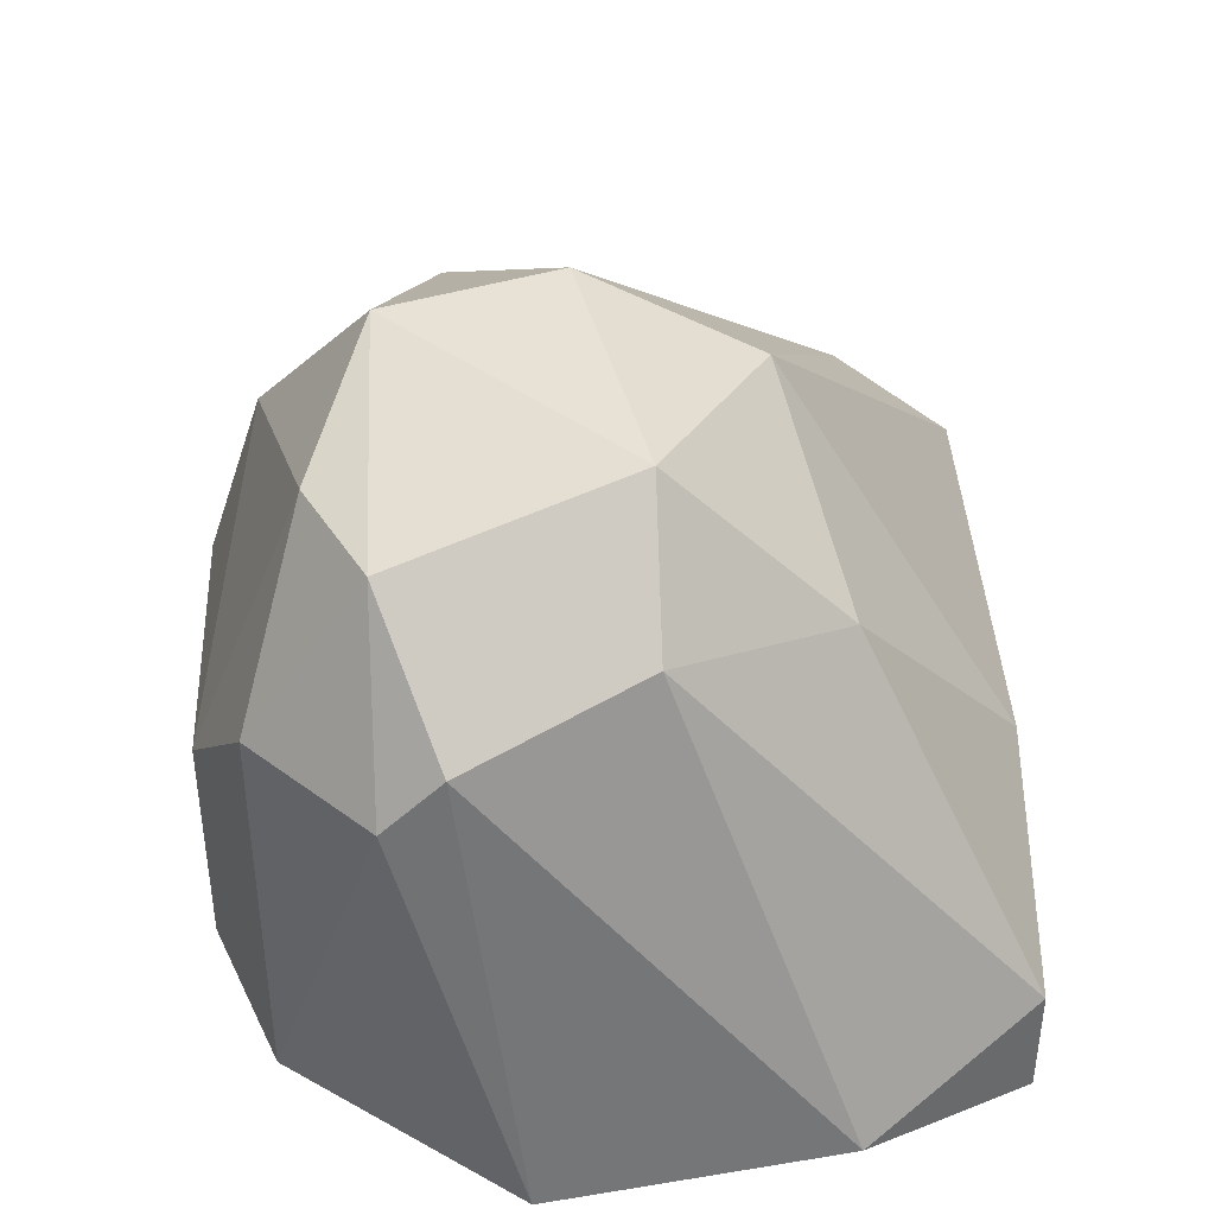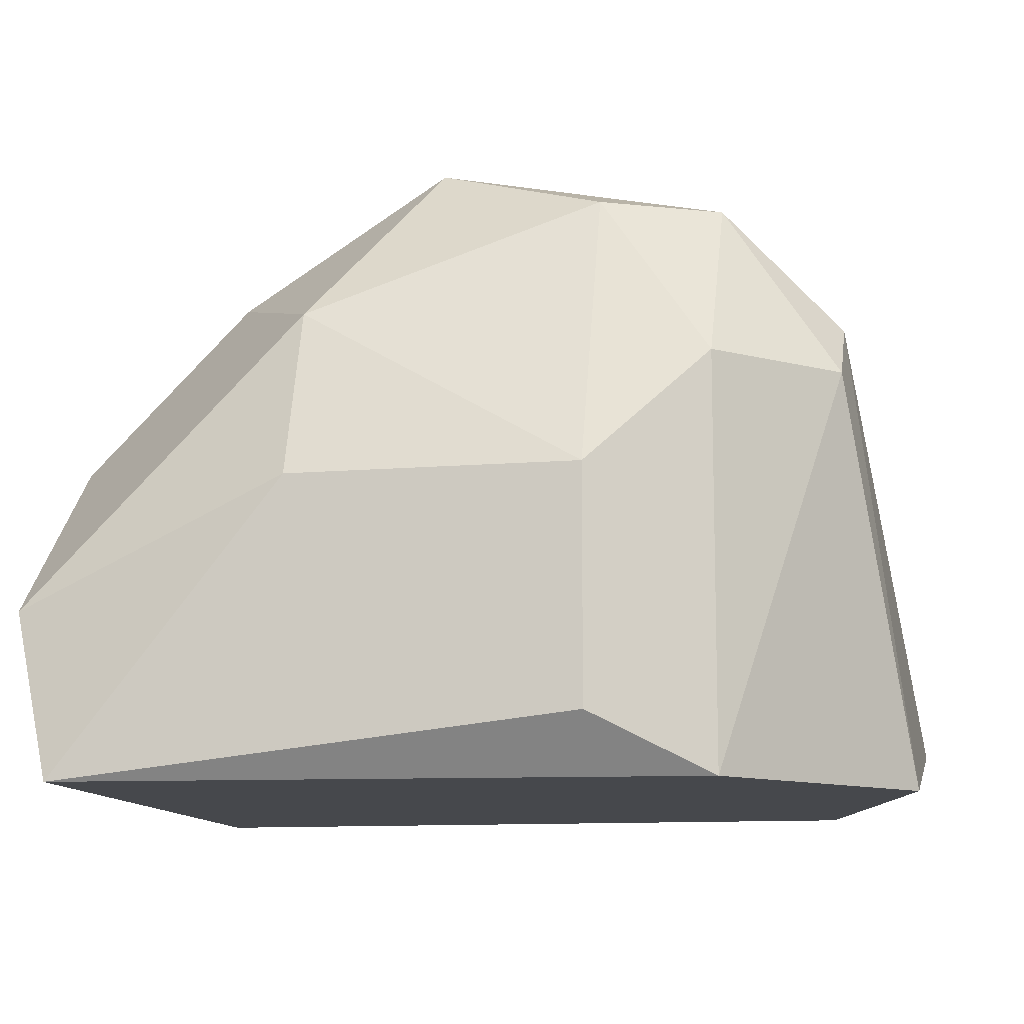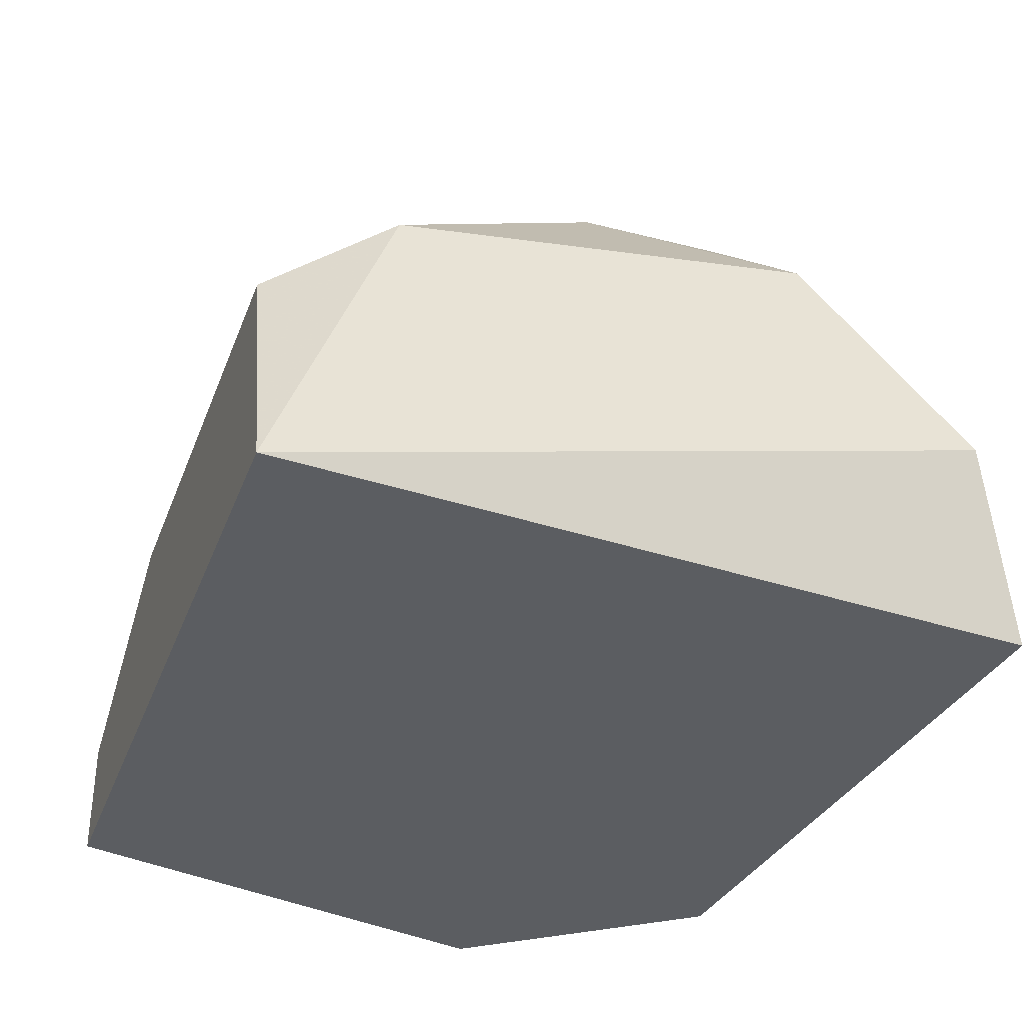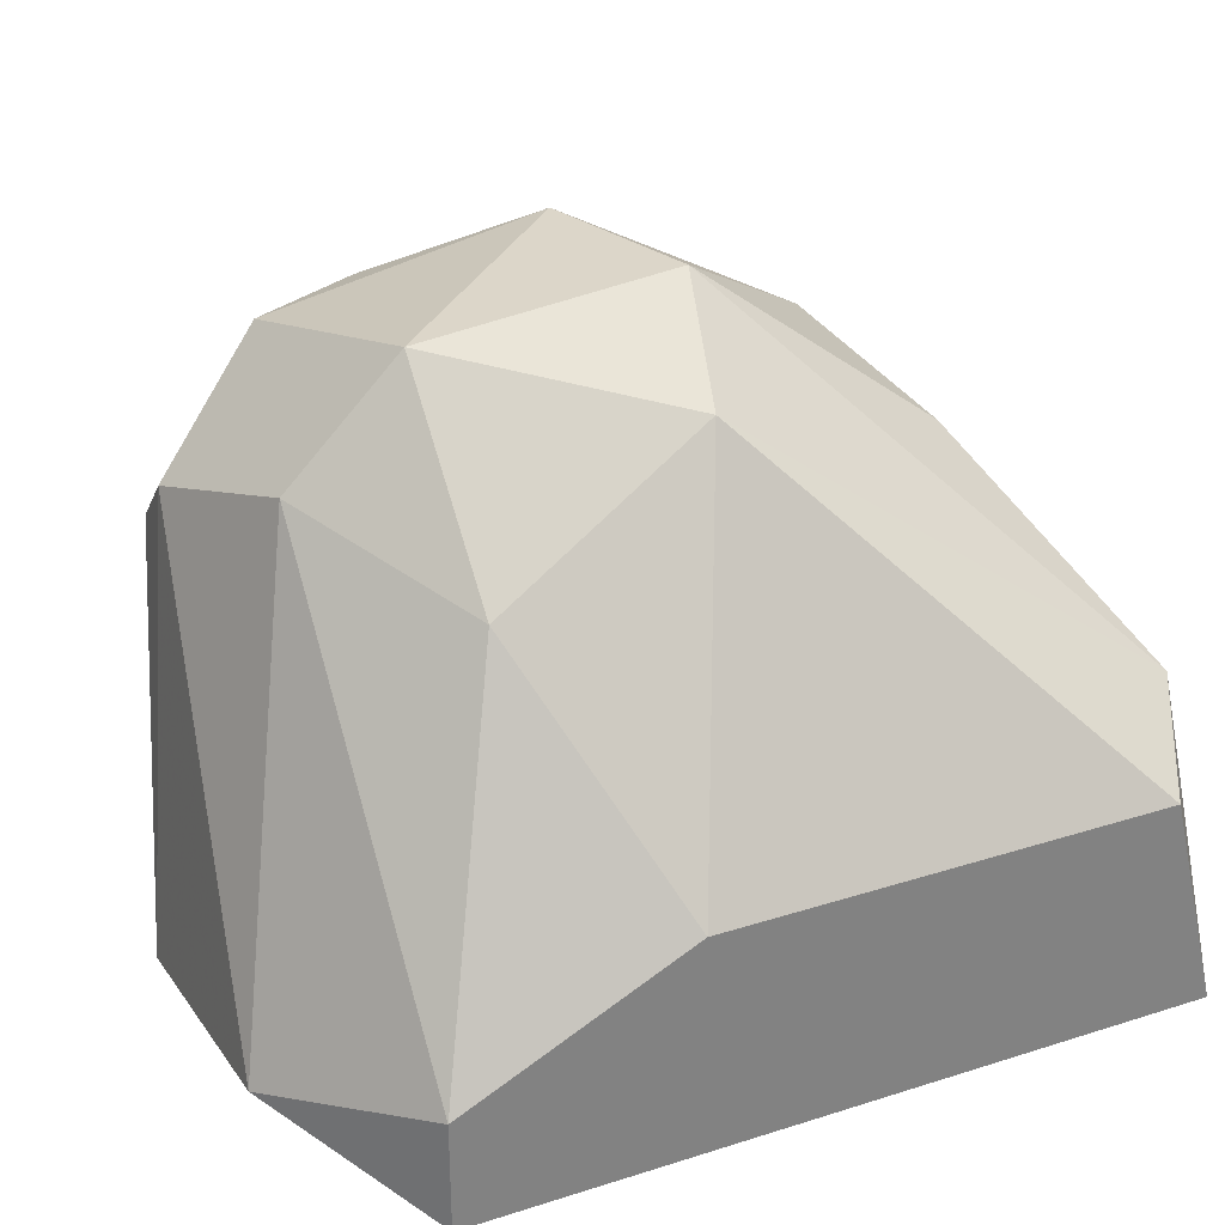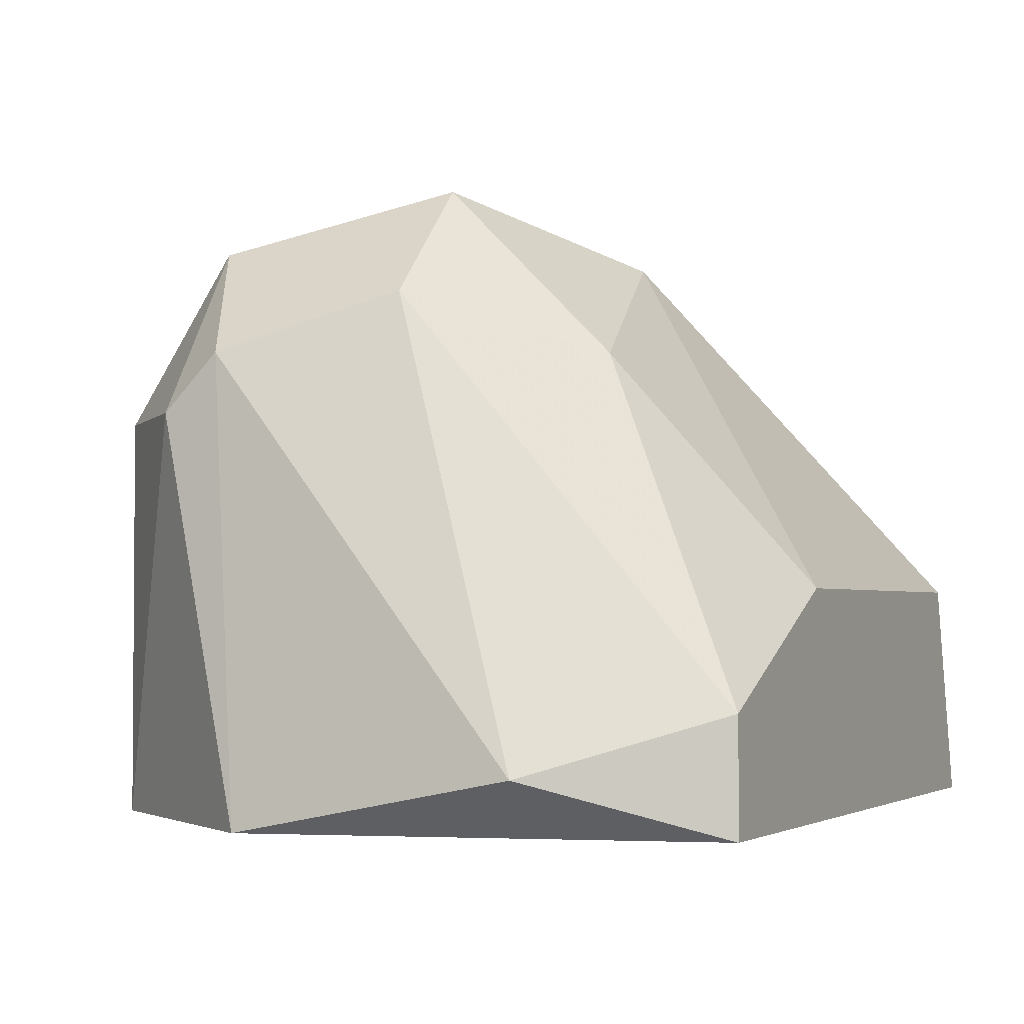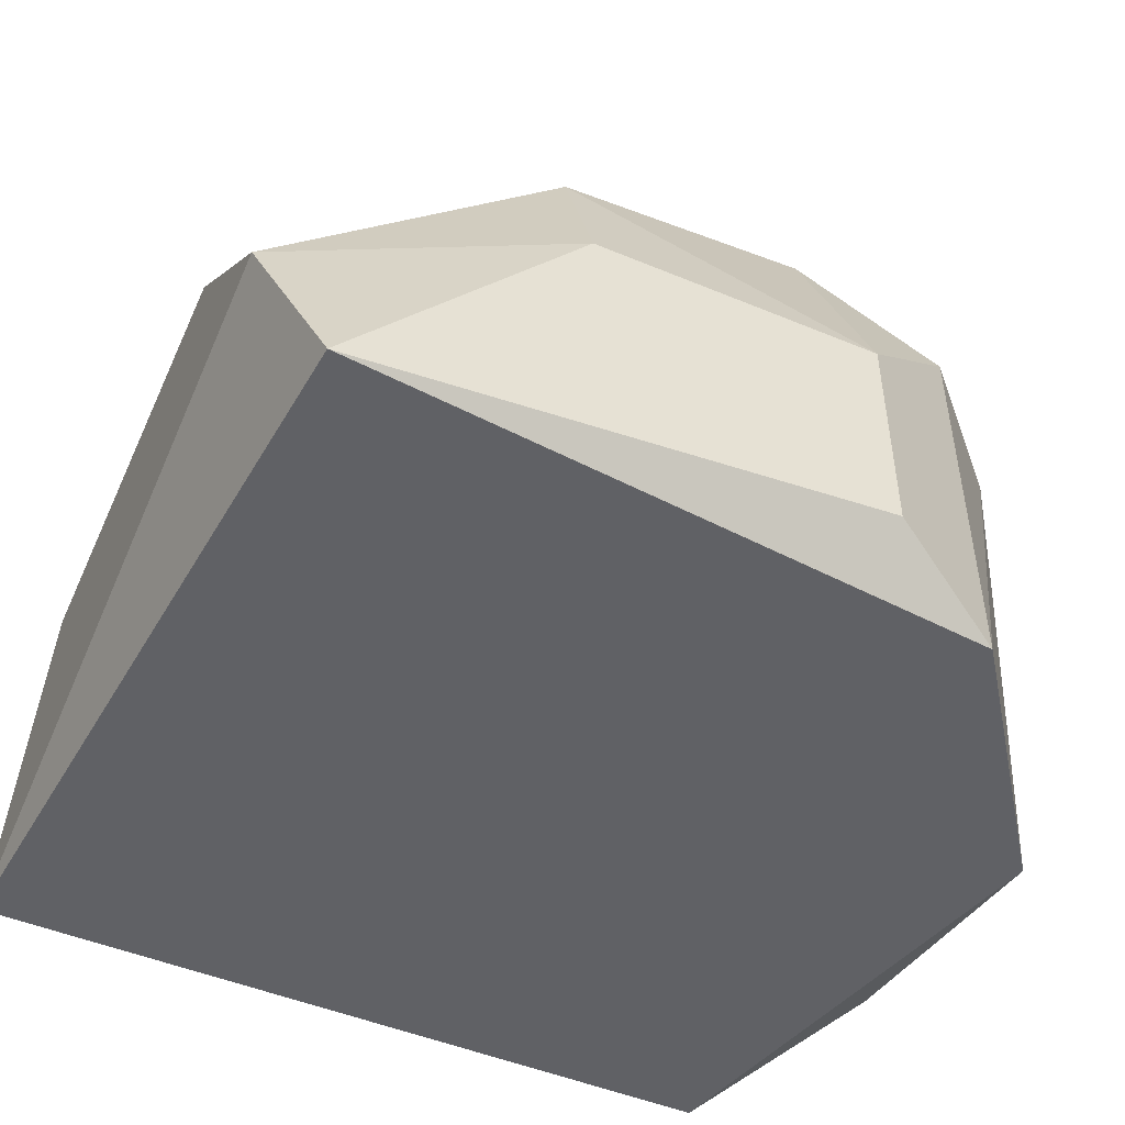
<metadata>
{"format":"obj","ext":"obj","renderer":"f3d","projection":"perspective","resolution":1024,"background":"white","views":[{"elev":40.3,"azim":-92.7,"up":"+Y"},{"elev":-11.1,"azim":-168.2,"up":"+Y"},{"elev":-35.4,"azim":70.8,"up":"+Y"},{"elev":30.2,"azim":-24.6,"up":"+Y"},{"elev":-2.6,"azim":-64.7,"up":"+Y"},{"elev":-48.8,"azim":155.1,"up":"+Y"}]}
</metadata>
<code>
v -0.6031 -0.3493 -0.7937
v -0.857 -0.5714 -1.016
v -0.857 -0.4445 -1.016
v -0.9522 -0.6032 -0.6032
v -0.5396 -0.6032 -0.6032
v -0.5714 -0.6032 -1.016
v -0.8887 -0.254 -0.7937
v -1.016 -0.6032 -0.8571
v -0.7618 -0.254 -0.9206
v -0.5714 -0.4762 -0.6032
v -0.9839 -0.3493 -0.8888
v -0.5396 -0.4127 -0.8888
v -0.9522 -0.5397 -0.6032
v -0.7618 -0.2857 -0.7302
v -0.6984 -0.3493 -0.9841
v -0.9205 -0.381 -0.9841
v -1.016 -0.5714 -0.6984
v -0.5396 -0.5079 -0.9841
v -0.5396 -0.4445 -0.6667
v -0.9205 -0.6032 -0.9841
v -0.8252 -0.4762 -0.6032
v -0.9205 -0.2857 -0.9206
v -0.9522 -0.3175 -0.7937
v -0.7301 -0.254 -0.8253
v -0.8887 -0.3493 -0.6984
v -0.6349 -0.3175 -0.8888
v -0.9839 -0.381 -0.9206
v -0.6984 -0.4445 -1.016
v -0.857 -0.2857 -0.9523
f 16 22 29
f 2 3 6
f 5 4 6
f 6 4 8
f 4 5 10
f 4 10 13
f 3 2 16
f 8 4 17
f 11 8 17
f 4 13 17
f 5 6 18
f 12 5 18
f 15 12 18
f 10 5 19
f 5 12 19
f 12 1 19
f 14 10 19
f 2 6 20
f 6 8 20
f 16 2 20
f 13 10 21
f 10 14 21
f 7 9 22
f 11 17 23
f 17 13 23
f 7 22 23
f 22 11 23
f 9 7 24
f 7 14 24
f 19 1 24
f 14 19 24
f 14 7 25
f 13 21 25
f 21 14 25
f 7 23 25
f 23 13 25
f 1 12 26
f 15 9 26
f 12 15 26
f 9 24 26
f 24 1 26
f 8 11 27
f 20 8 27
f 16 20 27
f 11 22 27
f 22 16 27
f 6 3 28
f 3 15 28
f 18 6 28
f 15 18 28
f 15 3 29
f 9 15 29
f 3 16 29
f 22 9 29

</code>
